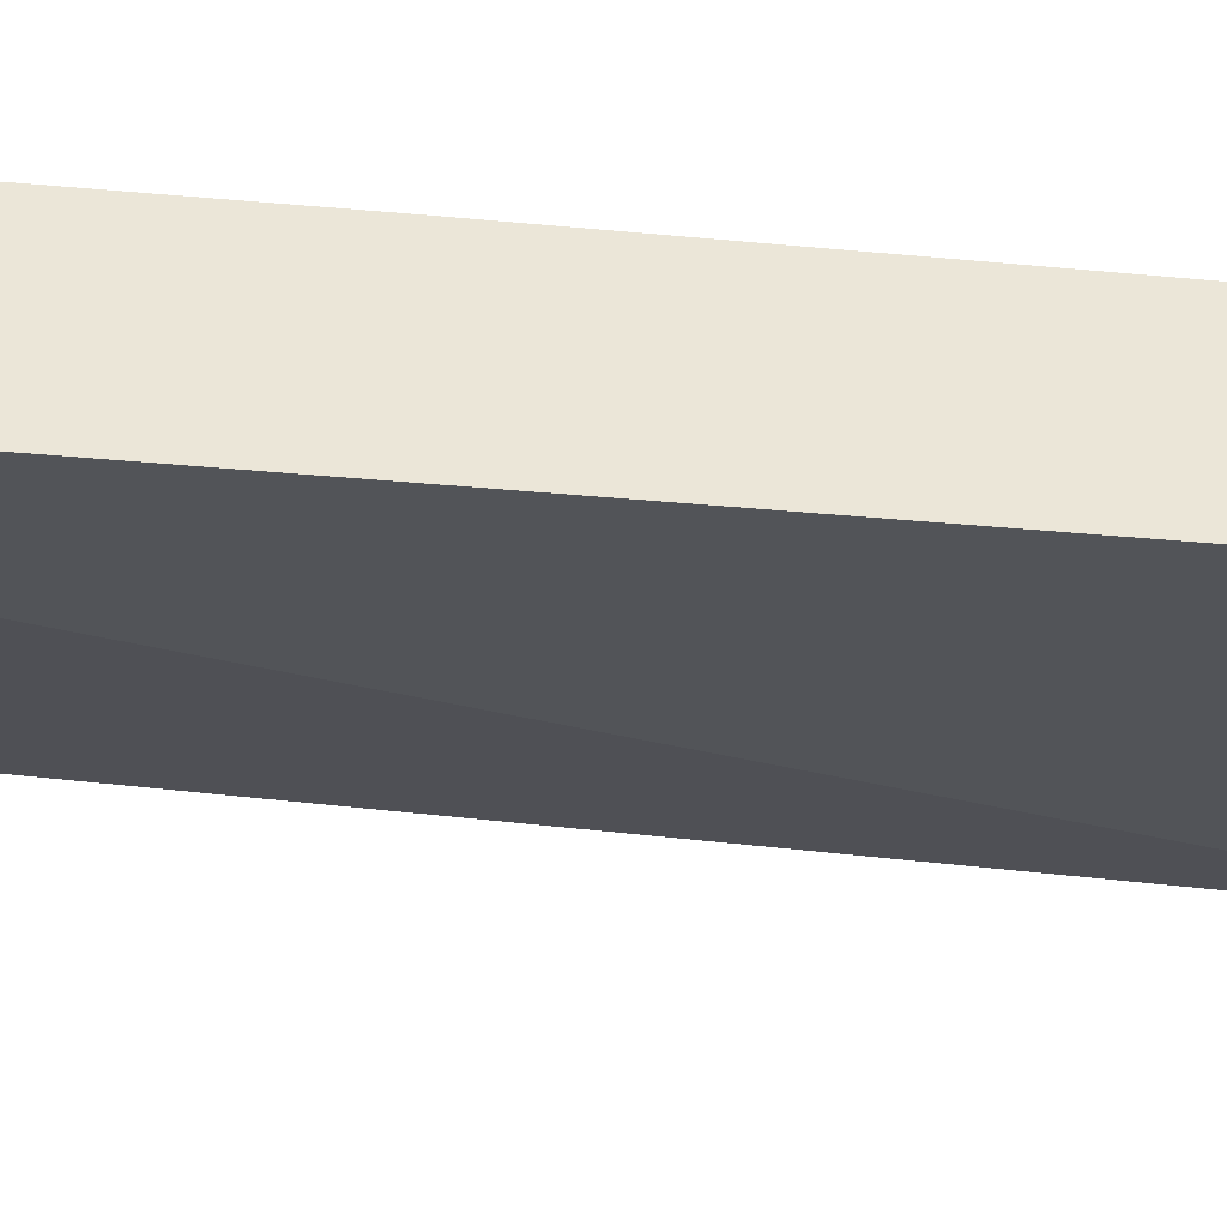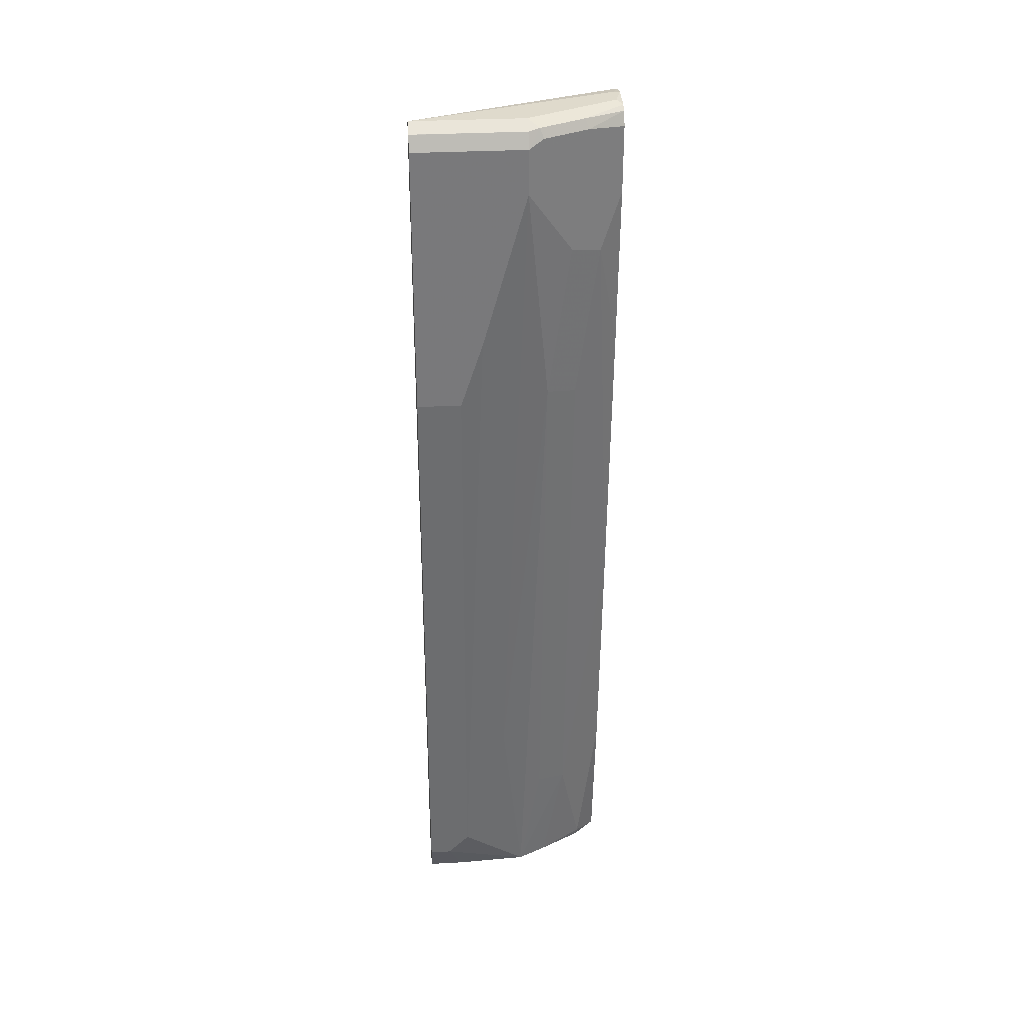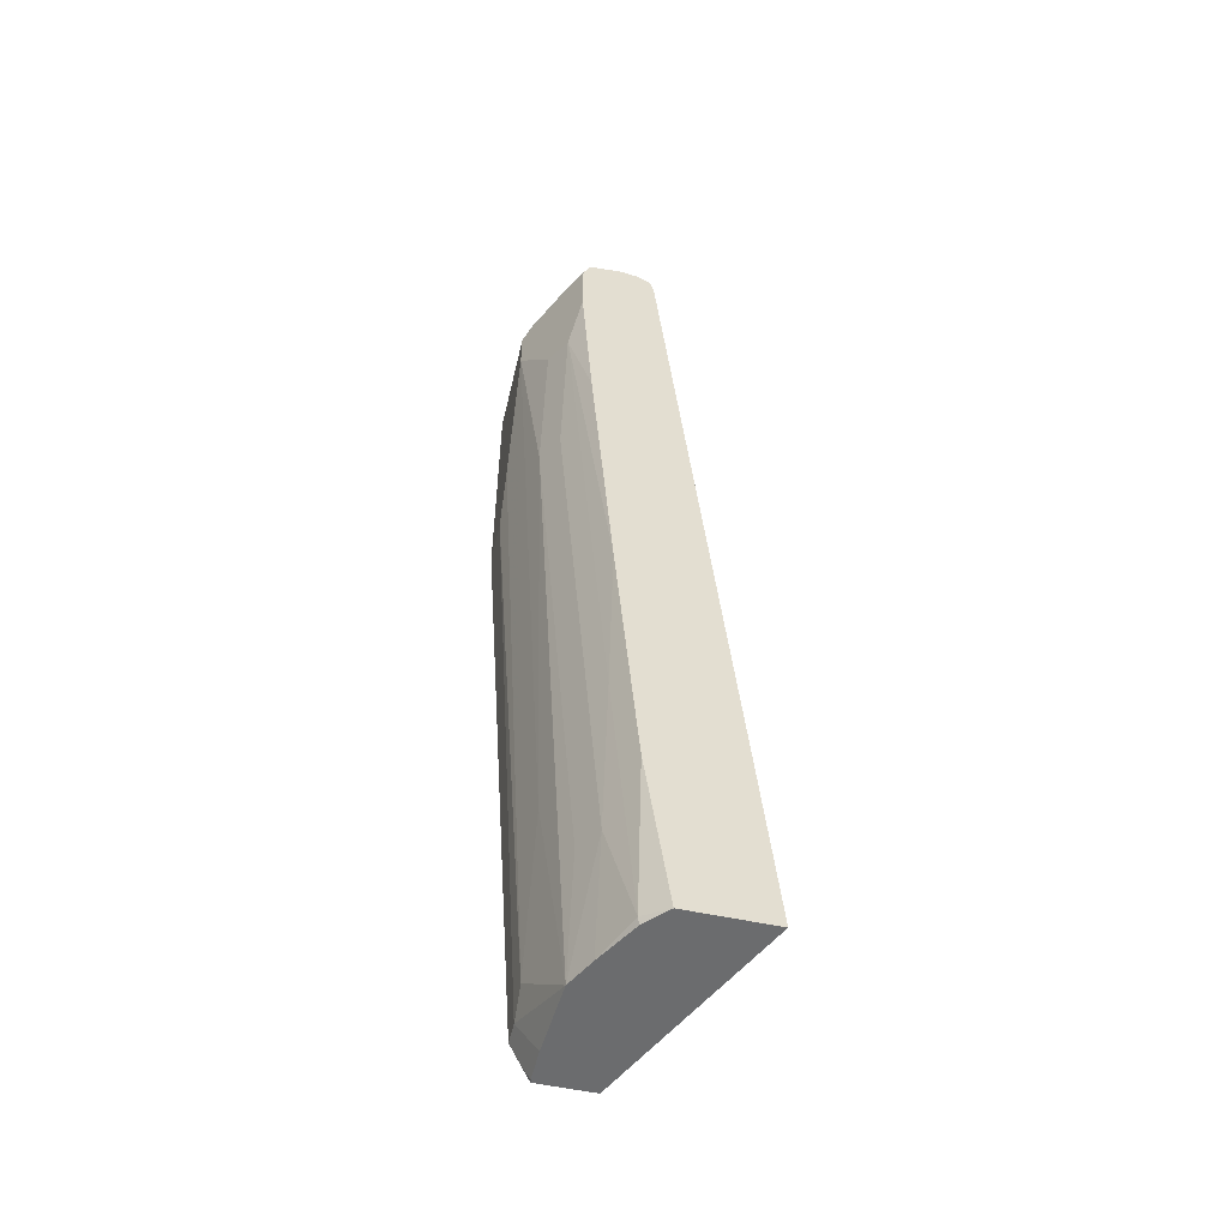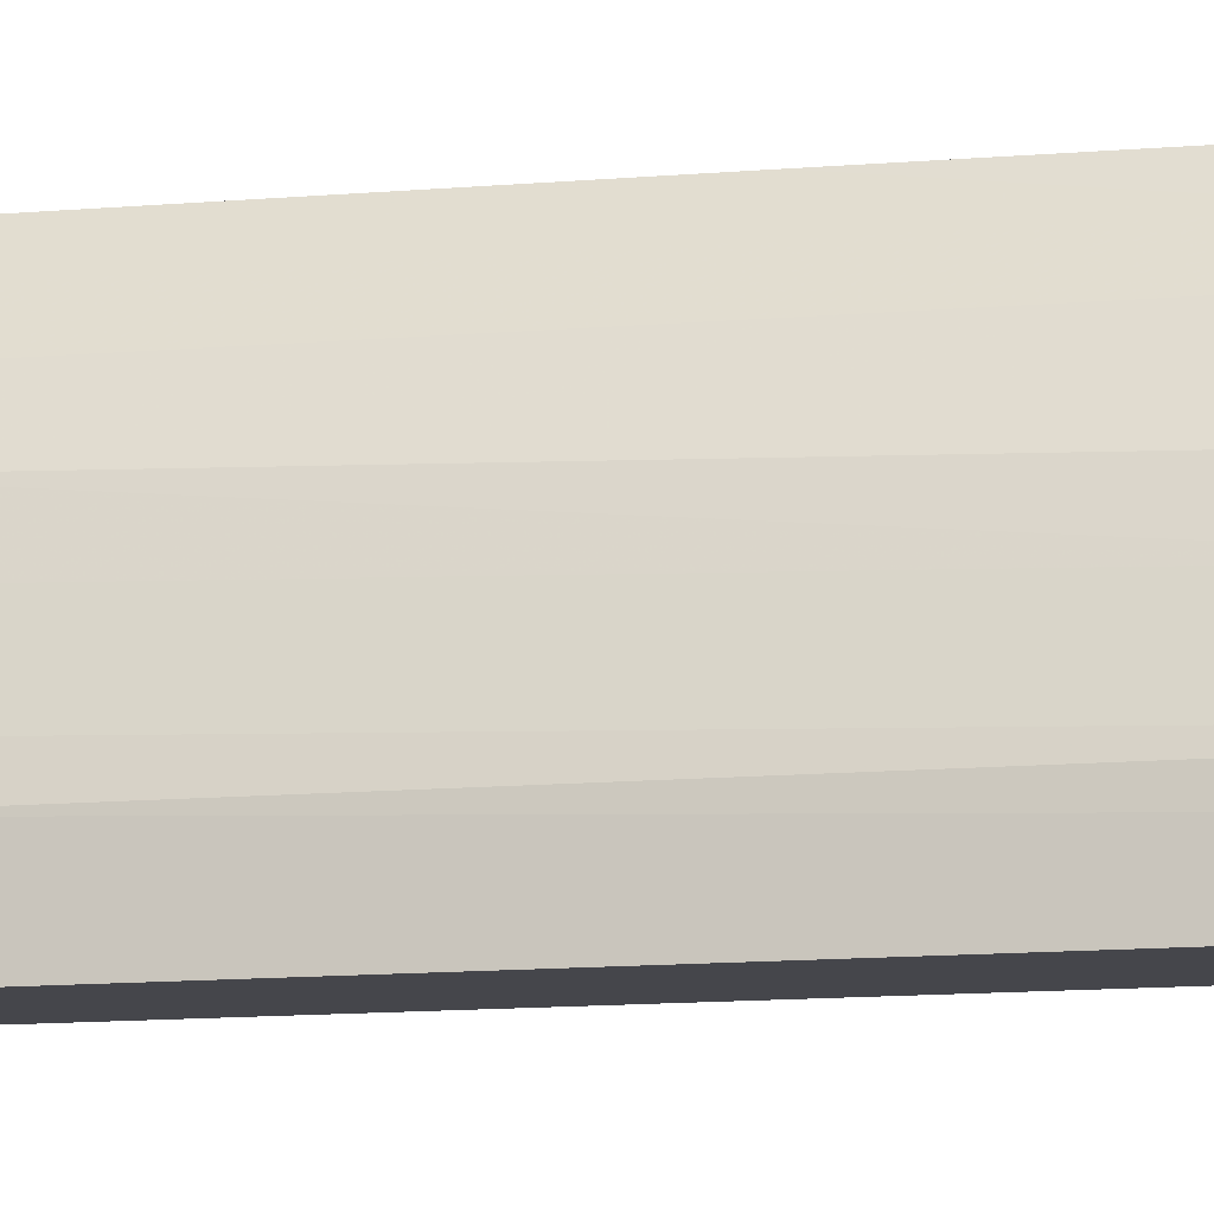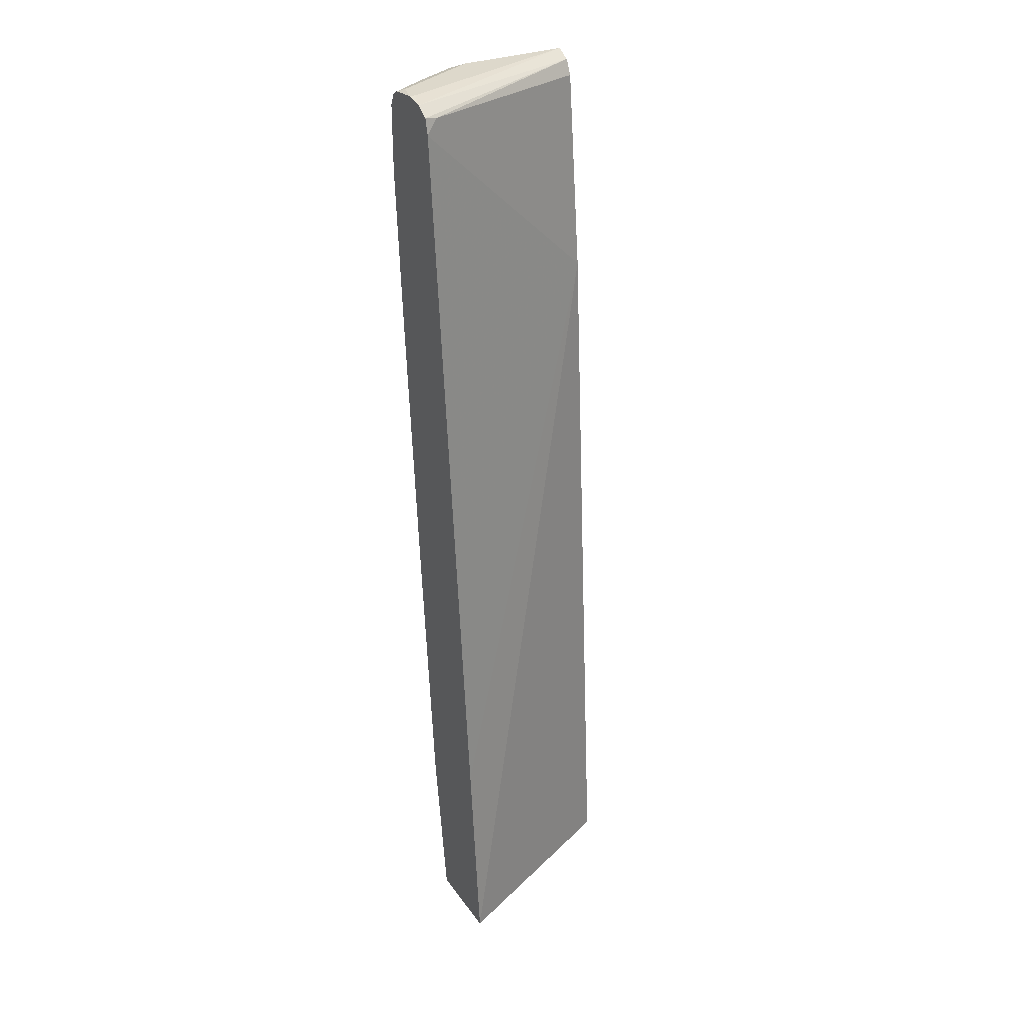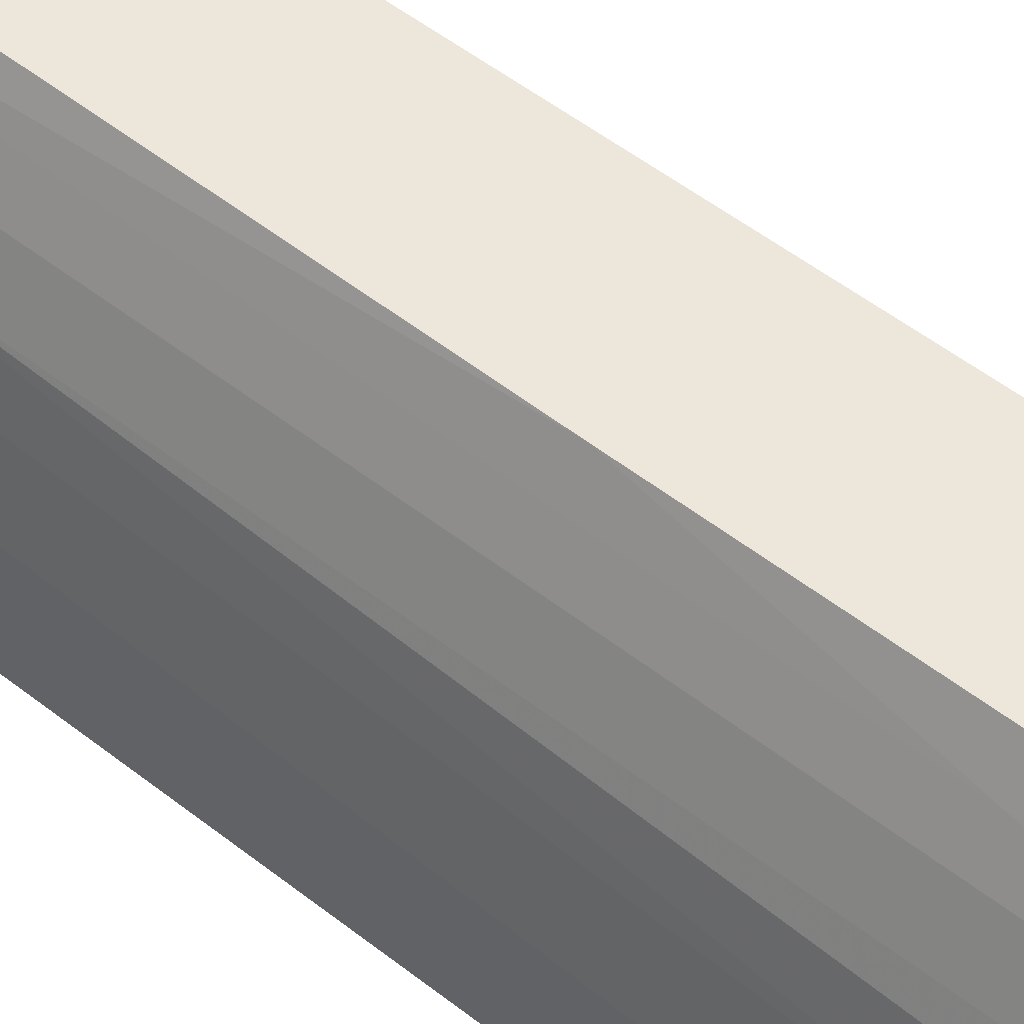
<metadata>
{"format":"obj","ext":"obj","renderer":"f3d","projection":"perspective","resolution":1024,"background":"white","views":[{"elev":46.1,"azim":101.3,"up":"+Z"},{"elev":32.5,"azim":-94.2,"up":"+Y"},{"elev":-53.6,"azim":-13.2,"up":"+Y"},{"elev":-10.0,"azim":-71.4,"up":"+Z"},{"elev":31.1,"azim":60.7,"up":"+Y"},{"elev":51.9,"azim":-45.0,"up":"+Z"}]}
</metadata>
<code>
v -0.2599 -0.7127 0.3197
v -0.2889 -0.3887 0.3197
v -0.3924 -0.7127 0.3197
v -0.4031 -0.7127 0.0005788
v -0.4832 0.4487 0.0005788
v -0.3234 -0.008961 0.3197
v -0.4257 -0.7018 0.2876
v -0.4235 -0.7127 0.2855
v -0.4269 -0.4577 0.3197
v -0.4883 -0.7127 0.0005788
v -0.5178 0.7593 0.0005788
v -0.3924 0.7503 0.3197
v -0.4602 -0.7127 0.2186
v -0.4602 -0.2875 0.2876
v -0.4602 -0.5293 0.2531
v -0.4615 -0.04347 0.3197
v -0.4893 -0.7127 0.006077
v -0.5002 -0.6909 0.0005788
v -0.5183 0.7604 0.0005788
v -0.4027 0.7708 0.2991
v -0.3986 0.7749 0.3197
v -0.4832 -0.7127 0.1726
v -0.5292 0.5752 0.2876
v -0.4832 -0.5178 0.2071
v -0.5292 0.3336 0.2531
v -0.5523 0.3451 0.2071
v -0.496 0.405 0.3197
v -0.4893 -0.7127 0.0569
v -0.5175 -0.6564 0.0005788
v -0.5292 0.7823 0.0005788
v -0.4134 0.7848 0.3197
v -0.5178 -0.3796 0.1381
v -0.5178 -0.6213 0.06906
v -0.5178 -0.6558 0.03454
v -0.5132 0.6603 0.3197
v -0.5523 0.5867 0.2416
v -0.5868 0.6902 0.1726
v -0.5178 -0.6558 0.0005788
v -0.5511 0.7933 0.0005788
v -0.4193 0.7888 0.3197
v -0.5868 0.4487 0.1036
v -0.5868 0.3451 0.06906
v -0.5132 0.7638 0.3197
v -0.5523 0.7593 0.2416
v -0.5868 0.7593 0.1726
v -0.5868 0.3451 0.0005788
v -0.5523 0.7939 0.0005788
v -0.4487 0.7939 0.3106
v -0.4487 0.7939 0.3197
v -0.5032 0.7839 0.3197
v -0.5408 0.7708 0.2646
v -0.5753 0.7708 0.1956
v -0.5695 0.7852 0.1898
v -0.5753 0.7823 0.1726
v -0.5755 0.782 0.0005788
v -0.5868 0.7593 0.0005788
v -0.5523 0.7939 0.1726
v -0.5753 0.7823 0.0005788
v -0.4832 0.7939 0.3106
v -0.4832 0.7904 0.3197
v -0.4923 0.7893 0.3197
v -0.535 0.7852 0.2589
v -0.5178 0.7939 0.2416
f 33 42 34
f 32 37 33
f 33 37 41
f 33 41 42
f 34 42 46
f 37 45 56
f 35 43 44
f 35 44 36
f 36 44 45
f 36 45 37
f 30 40 31
f 34 46 38
f 30 39 40
f 21 30 31
f 28 34 29
f 26 37 32
f 26 36 37
f 23 26 25
f 23 36 26
f 23 35 36
f 23 27 35
f 22 26 32
f 22 24 26
f 22 34 28
f 22 33 34
f 22 32 33
f 37 56 46
f 29 34 38
f 37 46 42
f 47 59 49
f 39 47 40
f 20 30 21
f 59 61 60
f 59 63 61
f 54 58 55
f 53 58 54
f 53 63 57
f 53 62 63
f 51 53 52
f 51 62 53
f 50 62 51
f 50 61 62
f 49 59 60
f 47 53 57
f 37 42 41
f 61 63 62
f 47 49 48
f 47 63 59
f 47 57 63
f 45 55 56
f 45 54 55
f 45 53 54
f 45 52 53
f 44 52 45
f 44 51 52
f 43 51 44
f 43 50 51
f 40 48 49
f 40 47 48
f 47 58 53
f 19 30 20
f 1 27 16
f 17 28 29
f 4 10 18
f 3 9 7
f 3 7 8
f 2 5 6
f 1 5 2
f 1 4 5
f 1 10 4
f 1 17 10
f 1 28 17
f 1 22 28
f 1 13 22
f 1 8 13
f 1 3 8
f 1 9 3
f 1 16 9
f 1 35 27
f 1 43 35
f 1 61 50
f 1 60 61
f 1 49 60
f 1 40 49
f 1 31 40
f 1 21 31
f 1 12 21
f 1 6 12
f 1 2 6
f 17 29 18
f 4 18 29
f 4 29 38
f 1 50 43
f 4 46 56
f 16 27 23
f 4 38 46
f 15 26 24
f 15 25 26
f 15 23 25
f 15 24 22
f 14 16 23
f 13 15 22
f 12 20 21
f 11 20 12
f 11 19 20
f 10 17 18
f 7 15 13
f 14 23 15
f 7 16 14
f 4 55 58
f 4 56 55
f 7 14 15
f 4 58 47
f 4 47 39
f 4 30 19
f 4 39 30
f 4 11 5
f 5 11 12
f 5 12 6
f 7 13 8
f 7 9 16
f 4 19 11

</code>
